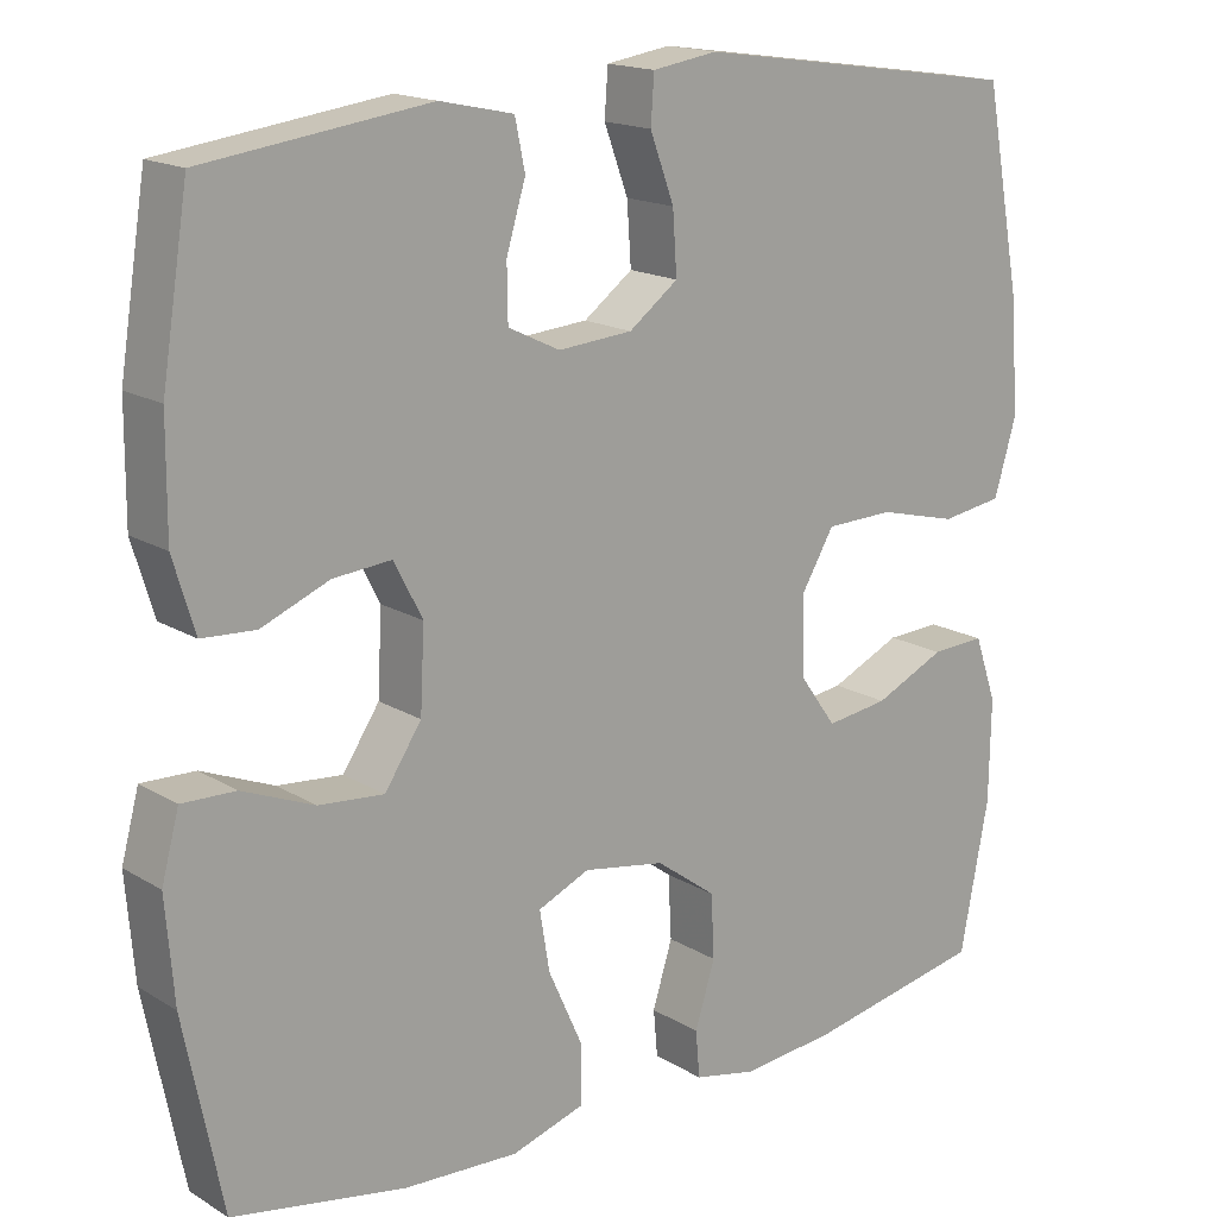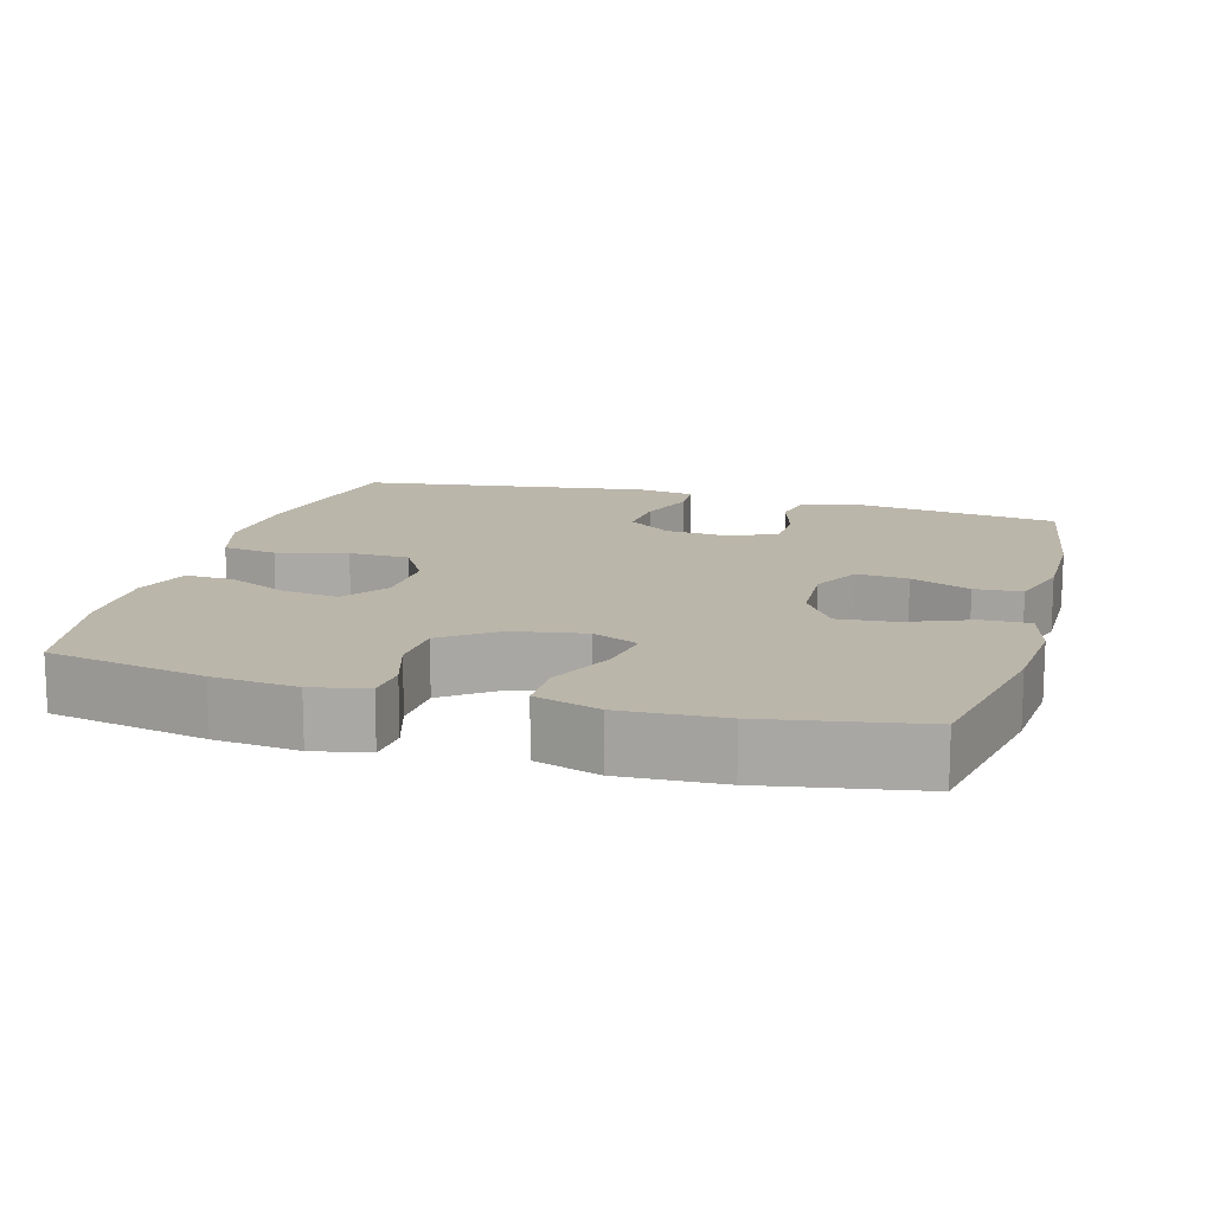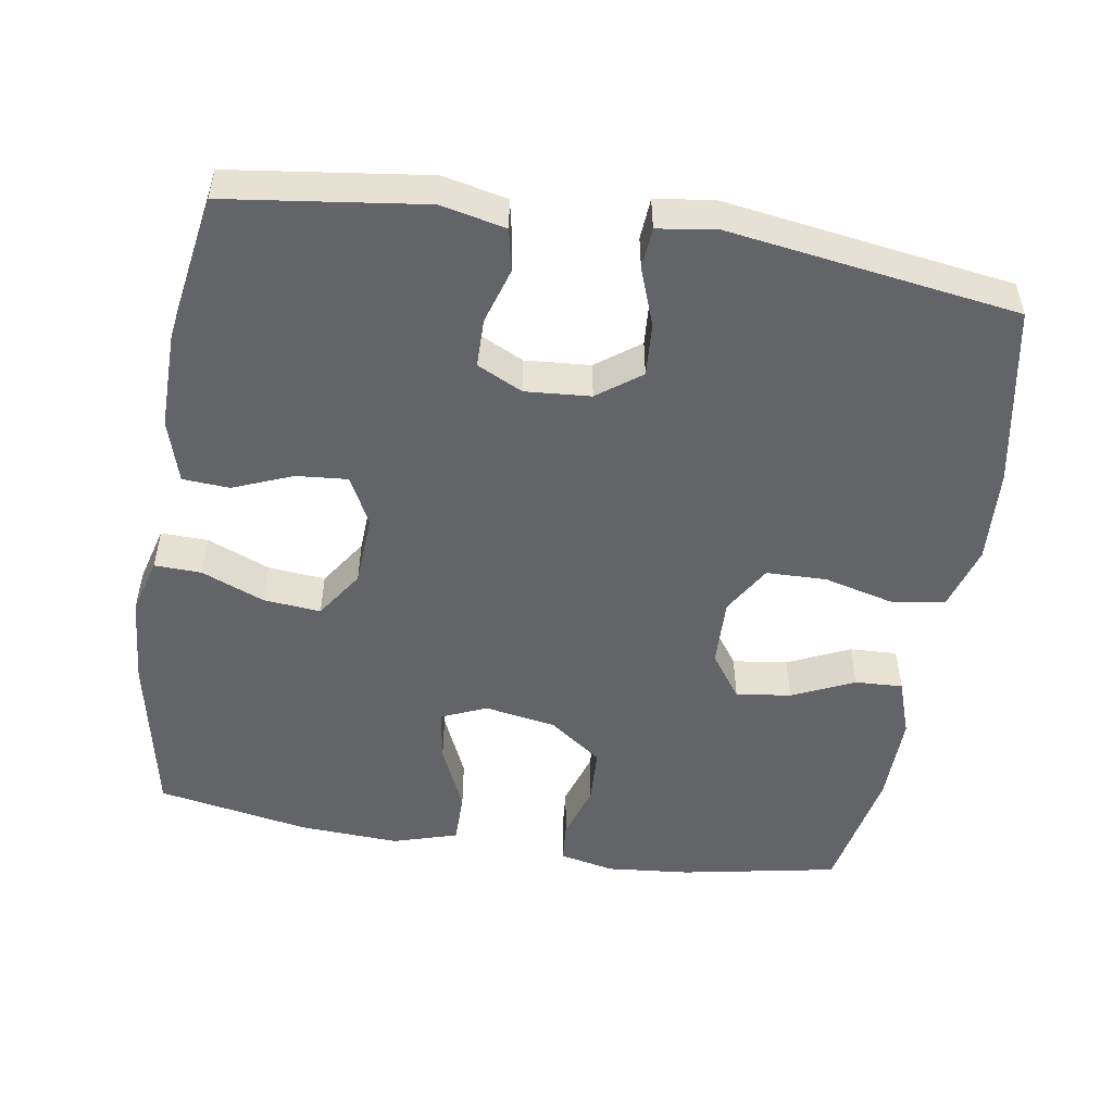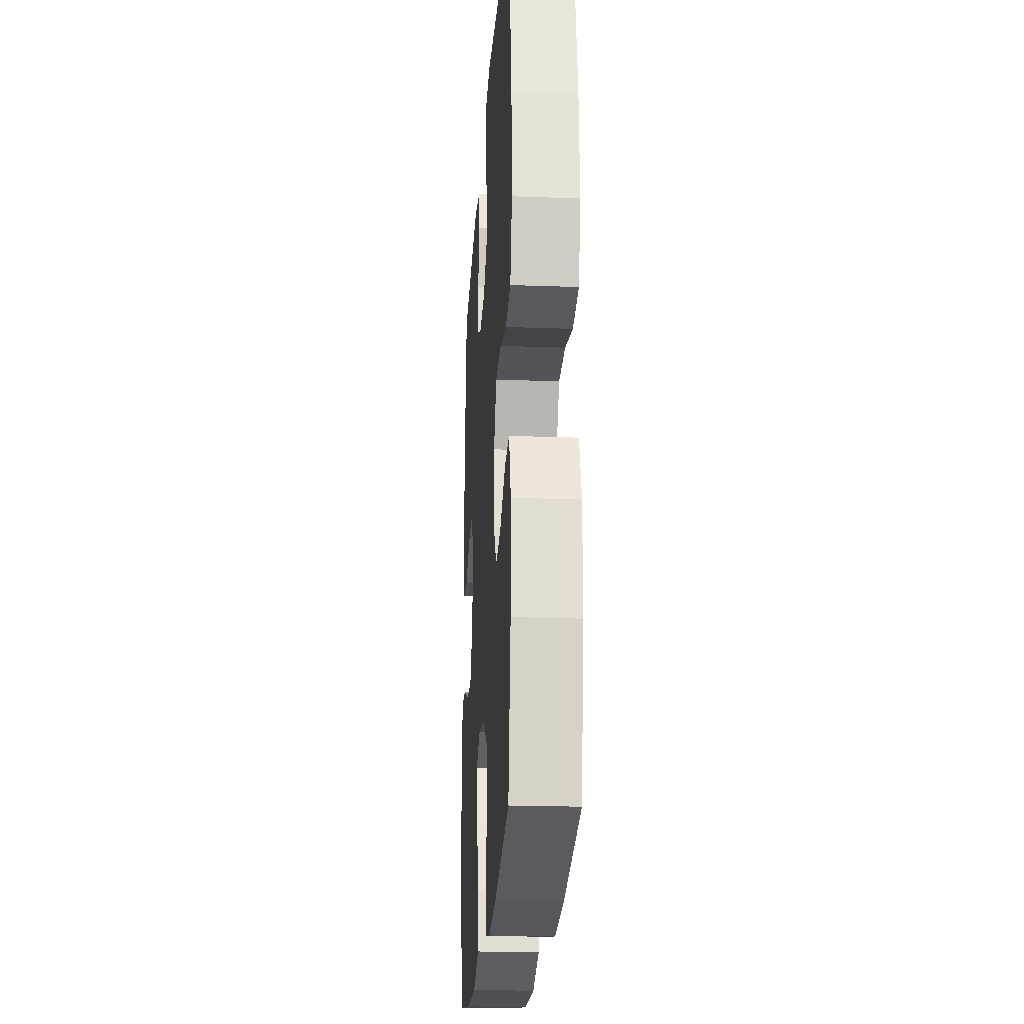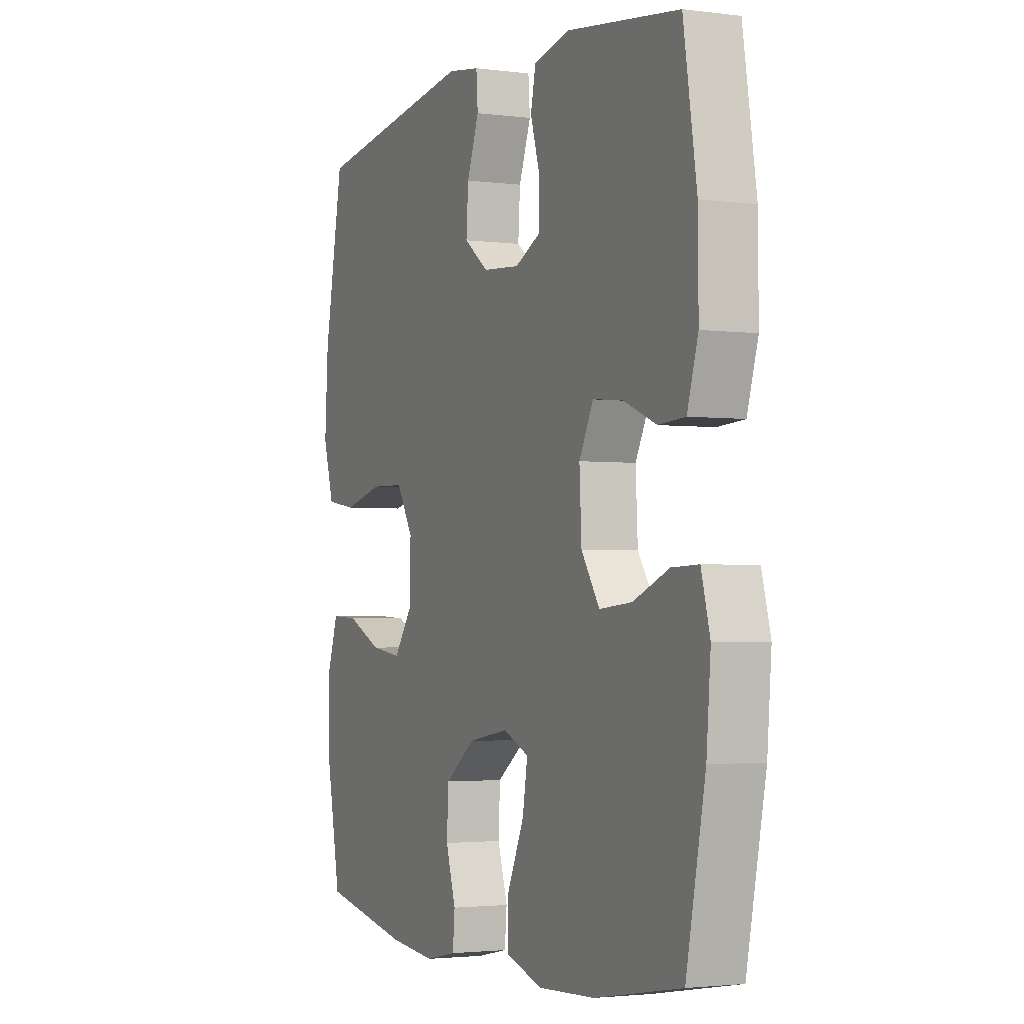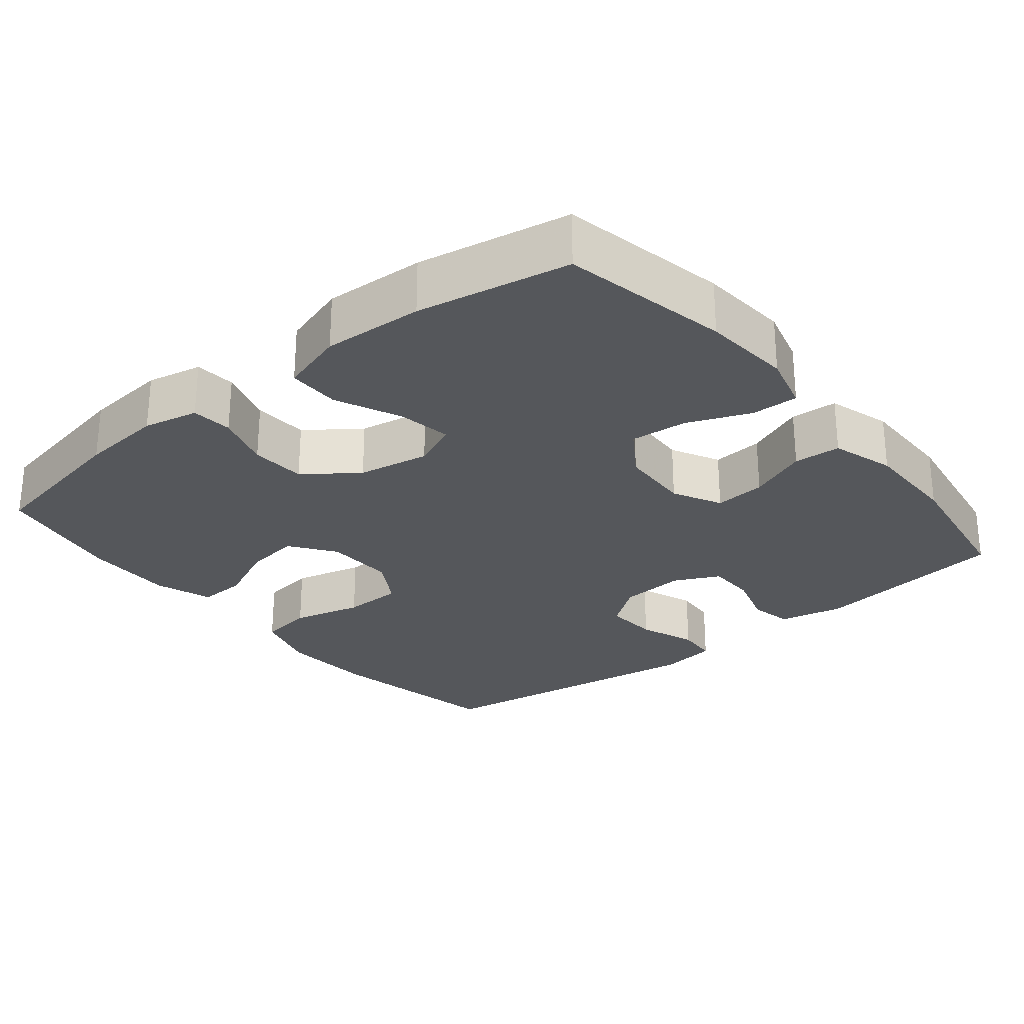
<metadata>
{"format":"obj","ext":"obj","renderer":"f3d","projection":"perspective","resolution":1024,"background":"white","views":[{"elev":16.7,"azim":-39.6,"up":"+Z"},{"elev":14.1,"azim":-164.1,"up":"+Y"},{"elev":-51.1,"azim":-9.3,"up":"+Y"},{"elev":-22.0,"azim":86.4,"up":"+Z"},{"elev":-2.5,"azim":-114.5,"up":"+Z"},{"elev":-26.9,"azim":-140.9,"up":"+Y"}]}
</metadata>
<code>
v 0.5 0.07 0.5
v 0.546 0.07 0.254
v 0.554 0.07 0.125
v 0.528 0.07 0.037
v 0.454 0.07 0.026
v 0.359 0.07 0.05
v 0.277 0.07 0.048
v 0.237 0.07 -0.019
v 0.24 0.07 -0.113
v 0.284 0.07 -0.174
v 0.359 0.07 -0.164
v 0.444 0.07 -0.125
v 0.509 0.07 -0.122
v 0.536 0.07 -0.2
v 0.534 0.07 -0.323
v 0.5 0.07 -0.5
v 0.286 0.07 -0.541
v 0.172 0.07 -0.552
v 0.097 0.07 -0.536
v 0.092 0.07 -0.48
v 0.116 0.07 -0.403
v 0.112 0.07 -0.327
v 0.04 0.07 -0.274
v -0.058 0.07 -0.257
v -0.12 0.07 -0.284
v -0.108 0.07 -0.356
v -0.067 0.07 -0.447
v -0.067 0.07 -0.518
v -0.155 0.07 -0.545
v -0.292 0.07 -0.538
v -0.5 0.07 -0.5
v -0.546 0.07 -0.272
v -0.556 0.07 -0.15
v -0.535 0.07 -0.072
v -0.471 0.07 -0.074
v -0.385 0.07 -0.109
v -0.307 0.07 -0.116
v -0.263 0.07 -0.05
v -0.258 0.07 0.048
v -0.292 0.07 0.114
v -0.362 0.07 0.108
v -0.443 0.07 0.075
v -0.507 0.07 0.079
v -0.533 0.07 0.165
v -0.532 0.07 0.298
v -0.5 0.07 0.5
v -0.231 0.07 0.536
v -0.143 0.07 0.517
v -0.131 0.07 0.459
v -0.154 0.07 0.383
v -0.153 0.07 0.317
v -0.091 0.07 0.287
v -0.002 0.07 0.294
v 0.057 0.07 0.338
v 0.052 0.07 0.411
v 0.023 0.07 0.489
v 0.027 0.07 0.545
v 0.105 0.07 0.557
v 0.5 0 0.5
v 0.546 0 0.254
v 0.554 0 0.125
v 0.528 0 0.037
v 0.454 0 0.026
v 0.359 0 0.05
v 0.277 0 0.048
v 0.237 0 -0.019
v 0.24 0 -0.113
v 0.284 0 -0.174
v 0.359 0 -0.164
v 0.444 0 -0.125
v 0.509 0 -0.122
v 0.536 0 -0.2
v 0.534 0 -0.323
v 0.5 0 -0.5
v 0.286 0 -0.541
v 0.172 0 -0.552
v 0.097 0 -0.536
v 0.092 0 -0.48
v 0.116 0 -0.403
v 0.112 0 -0.327
v 0.04 0 -0.274
v -0.058 0 -0.257
v -0.12 0 -0.284
v -0.108 0 -0.356
v -0.067 0 -0.447
v -0.067 0 -0.518
v -0.155 0 -0.545
v -0.292 0 -0.538
v -0.5 0 -0.5
v -0.546 0 -0.272
v -0.556 0 -0.15
v -0.535 0 -0.072
v -0.471 0 -0.074
v -0.385 0 -0.109
v -0.307 0 -0.116
v -0.263 0 -0.05
v -0.258 0 0.048
v -0.292 0 0.114
v -0.362 0 0.108
v -0.443 0 0.075
v -0.507 0 0.079
v -0.533 0 0.165
v -0.532 0 0.298
v -0.5 0 0.5
v -0.231 0 0.536
v -0.143 0 0.517
v -0.131 0 0.459
v -0.154 0 0.383
v -0.153 0 0.317
v -0.091 0 0.287
v -0.002 0 0.294
v 0.057 0 0.338
v 0.052 0 0.411
v 0.023 0 0.489
v 0.027 0 0.545
v 0.105 0 0.557
f 55 56 57 58
f 54 55 58 1
f 53 54 1 2
f 52 53 2 3
f 47 48 49 50
f 47 50 51
f 46 47 51
f 45 46 51
f 44 45 51 52
f 41 42 43 44
f 40 41 44 52
f 33 34 35 36
f 33 36 37
f 32 33 37
f 31 32 37
f 30 31 37 38
f 26 27 28 29
f 25 26 29 30
f 18 19 20 21
f 18 21 22
f 17 18 22
f 16 17 22
f 15 16 22 23
f 11 12 13 14
f 10 11 14 15
f 3 4 5 6
f 3 6 7
f 39 40 52 3
f 25 30 38
f 24 25 38 39
f 10 15 23 24
f 9 10 24 39
f 8 9 39
f 7 8 39
f 3 7 39
f 116 115 114 113
f 59 116 113 112
f 60 59 112 111
f 61 60 111 110
f 108 107 106 105
f 109 108 105
f 109 105 104
f 109 104 103
f 110 109 103 102
f 102 101 100 99
f 110 102 99 98
f 94 93 92 91
f 95 94 91
f 95 91 90
f 95 90 89
f 96 95 89 88
f 87 86 85 84
f 88 87 84 83
f 79 78 77 76
f 80 79 76
f 80 76 75
f 80 75 74
f 81 80 74 73
f 72 71 70 69
f 73 72 69 68
f 64 63 62 61
f 65 64 61
f 61 110 98 97
f 96 88 83
f 97 96 83 82
f 82 81 73 68
f 97 82 68 67
f 97 67 66
f 97 66 65
f 97 65 61
f 1 59 60 2
f 2 60 61 3
f 3 61 62 4
f 4 62 63 5
f 5 63 64 6
f 6 64 65 7
f 7 65 66 8
f 8 66 67 9
f 9 67 68 10
f 10 68 69 11
f 11 69 70 12
f 12 70 71 13
f 13 71 72 14
f 14 72 73 15
f 15 73 74 16
f 16 74 75 17
f 17 75 76 18
f 18 76 77 19
f 19 77 78 20
f 20 78 79 21
f 21 79 80 22
f 22 80 81 23
f 23 81 82 24
f 24 82 83 25
f 25 83 84 26
f 26 84 85 27
f 27 85 86 28
f 28 86 87 29
f 29 87 88 30
f 30 88 89 31
f 31 89 90 32
f 32 90 91 33
f 33 91 92 34
f 34 92 93 35
f 35 93 94 36
f 36 94 95 37
f 37 95 96 38
f 38 96 97 39
f 39 97 98 40
f 40 98 99 41
f 41 99 100 42
f 42 100 101 43
f 43 101 102 44
f 44 102 103 45
f 45 103 104 46
f 46 104 105 47
f 47 105 106 48
f 48 106 107 49
f 49 107 108 50
f 50 108 109 51
f 51 109 110 52
f 52 110 111 53
f 53 111 112 54
f 54 112 113 55
f 55 113 114 56
f 56 114 115 57
f 57 115 116 58
f 58 116 59 1

</code>
